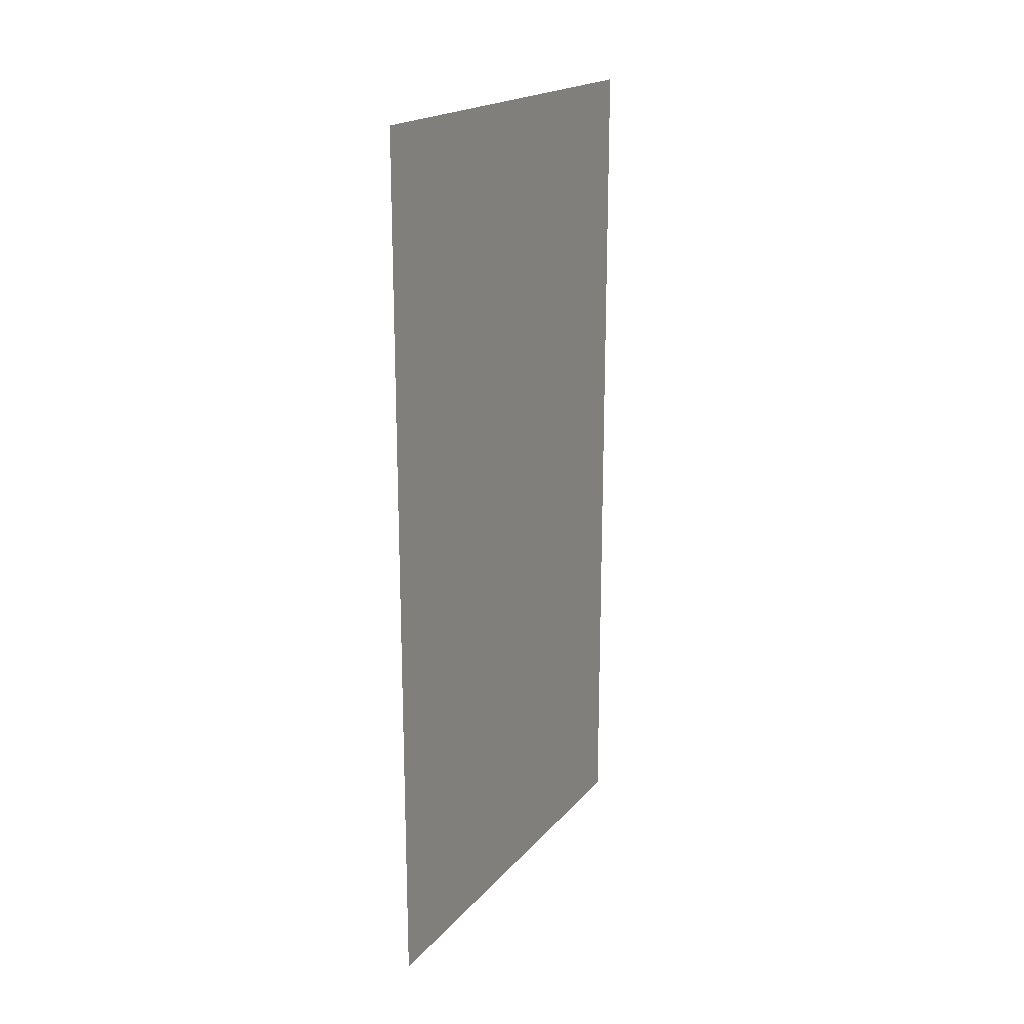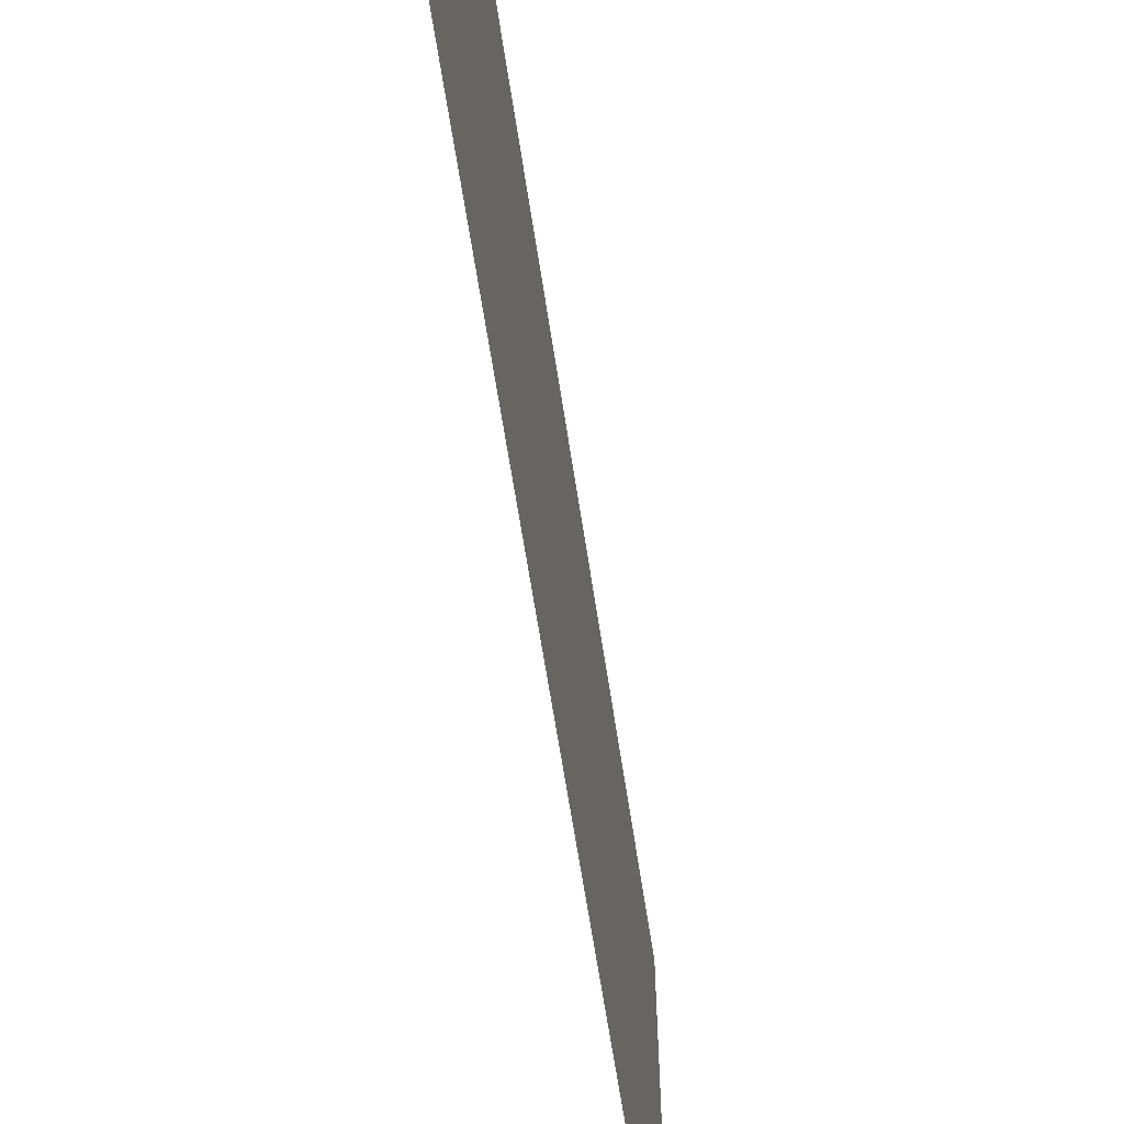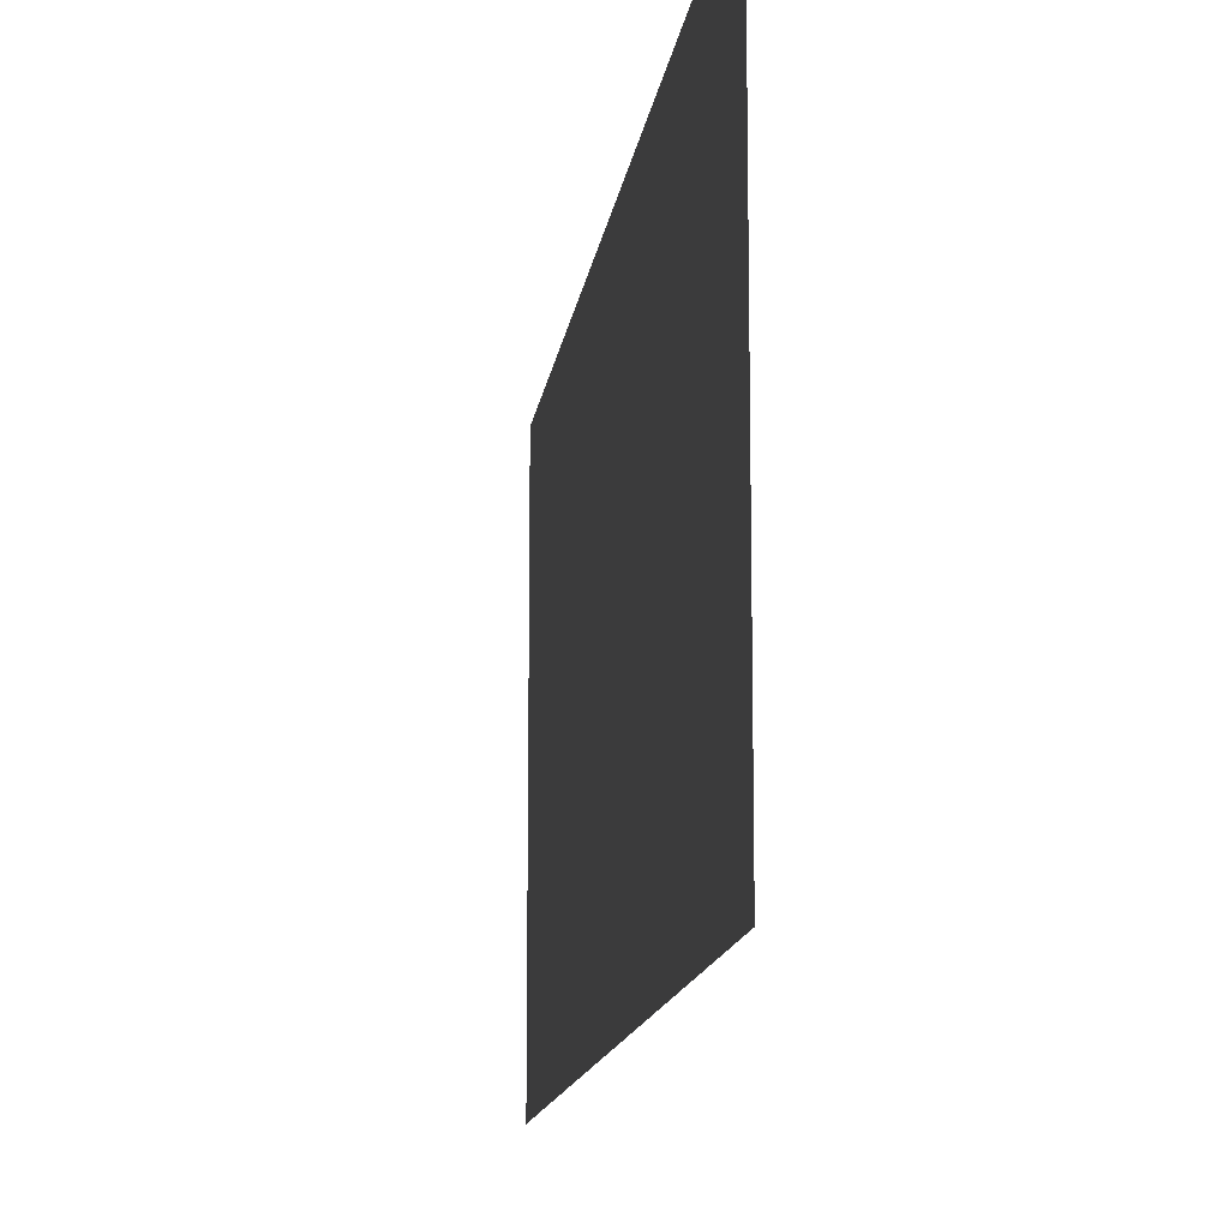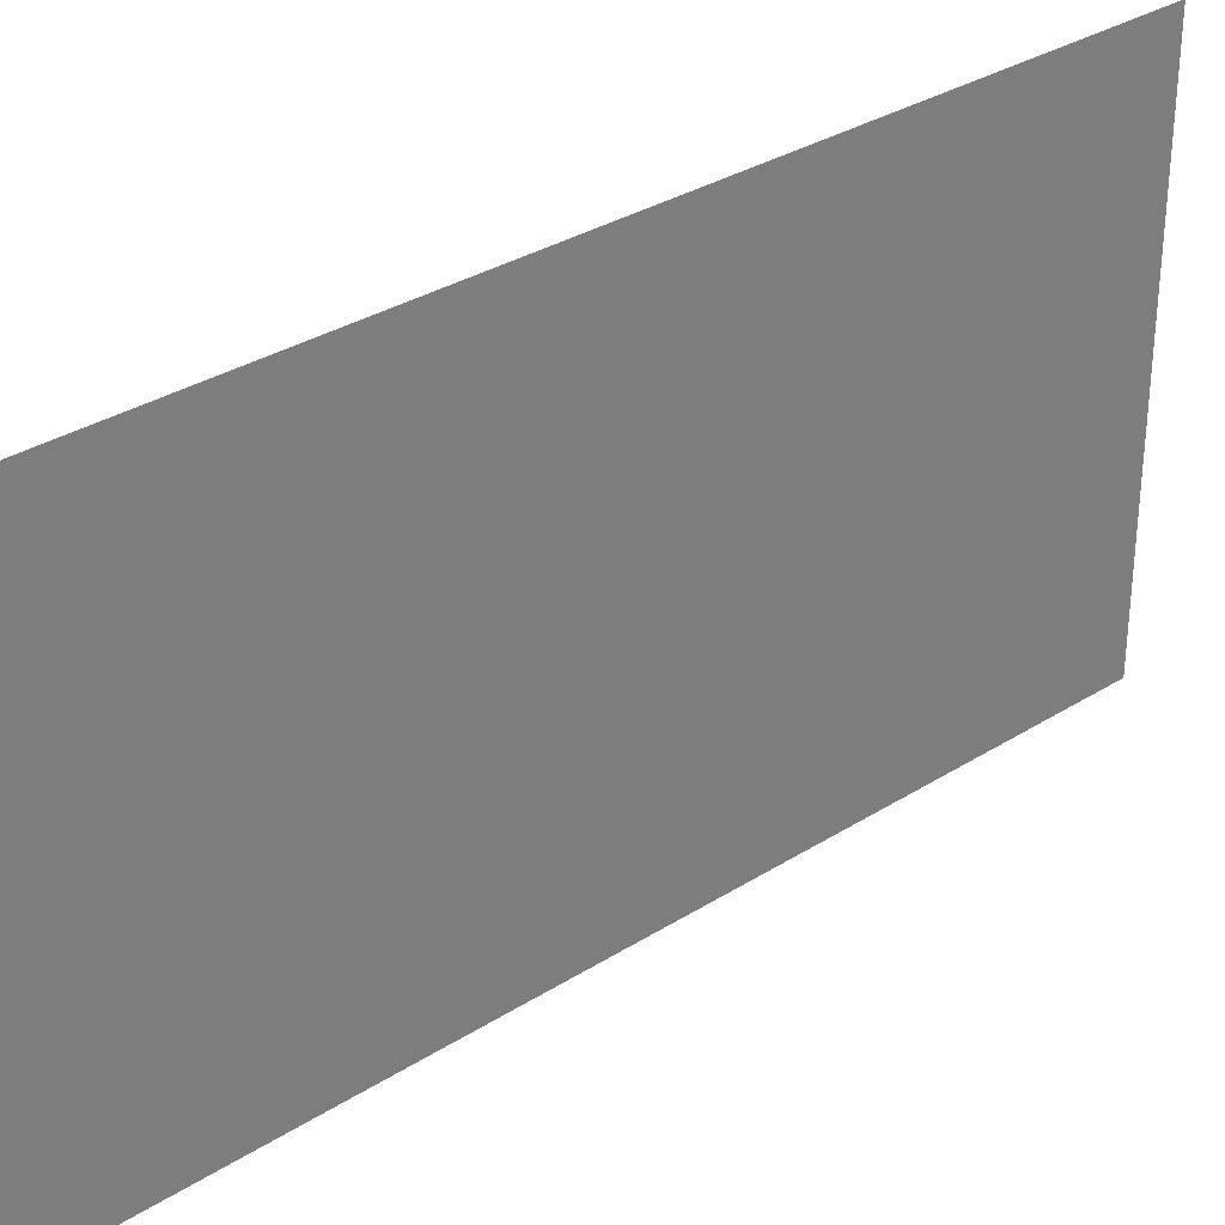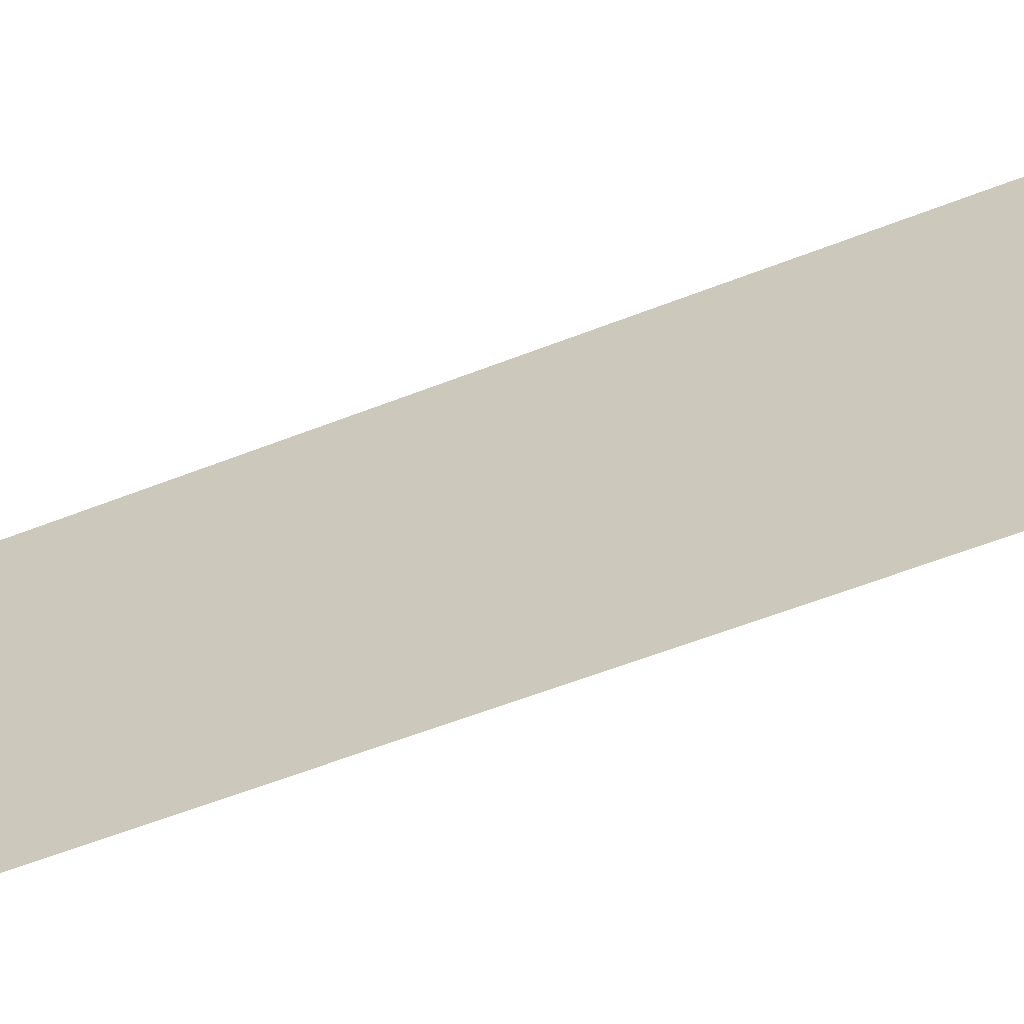
<metadata>
{"format":"obj","ext":"obj","renderer":"f3d","projection":"perspective","resolution":1024,"background":"white","views":[{"elev":19.4,"azim":28.1,"up":"+Y"},{"elev":-63.2,"azim":8.6,"up":"+Z"},{"elev":-13.3,"azim":-7.4,"up":"+Z"},{"elev":32.1,"azim":-131.6,"up":"+Z"},{"elev":-61.9,"azim":-68.6,"up":"+Z"}]}
</metadata>
<code>
o Door
v 0.9404 1.322 -0.904
v 0.9404 1.322 -0.41
v 0.9404 0.3881 -0.904
v 0.9404 0.3881 -0.41
f 4 3 1 2

</code>
